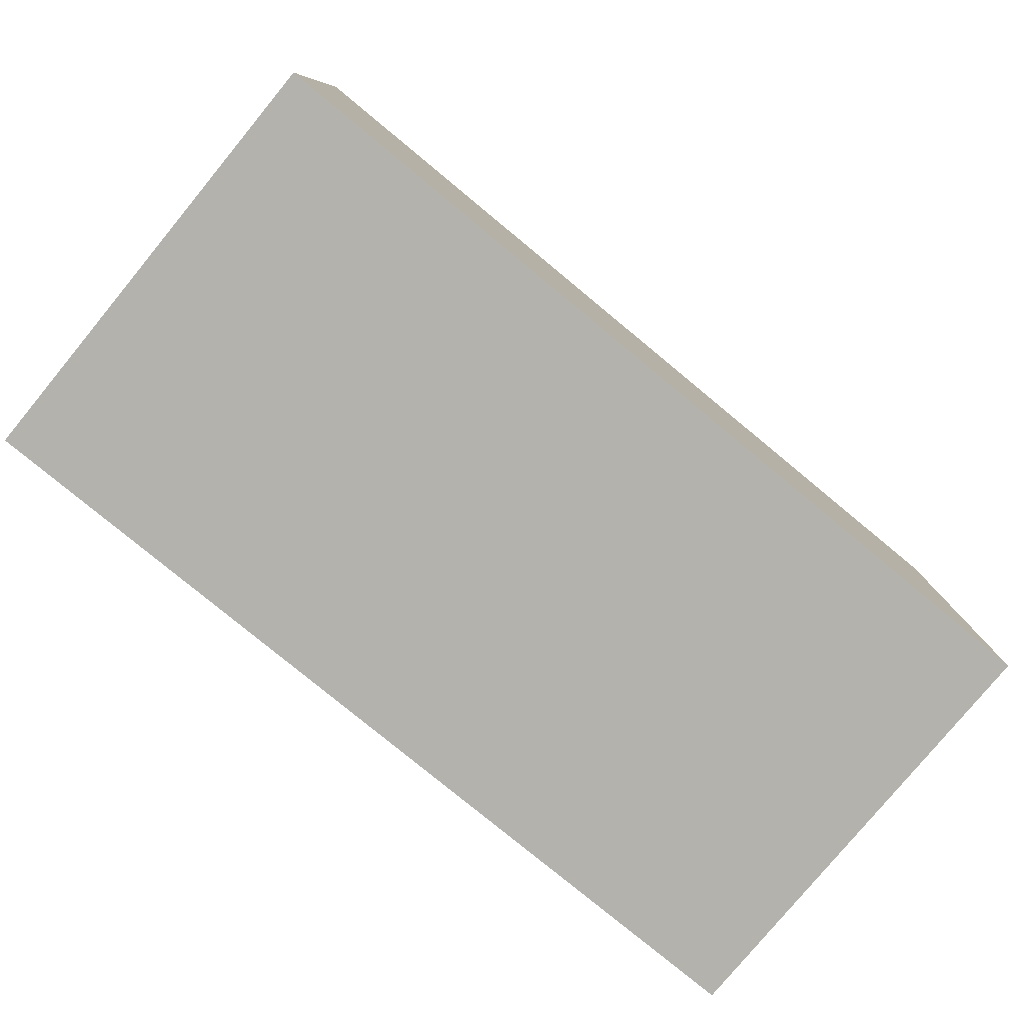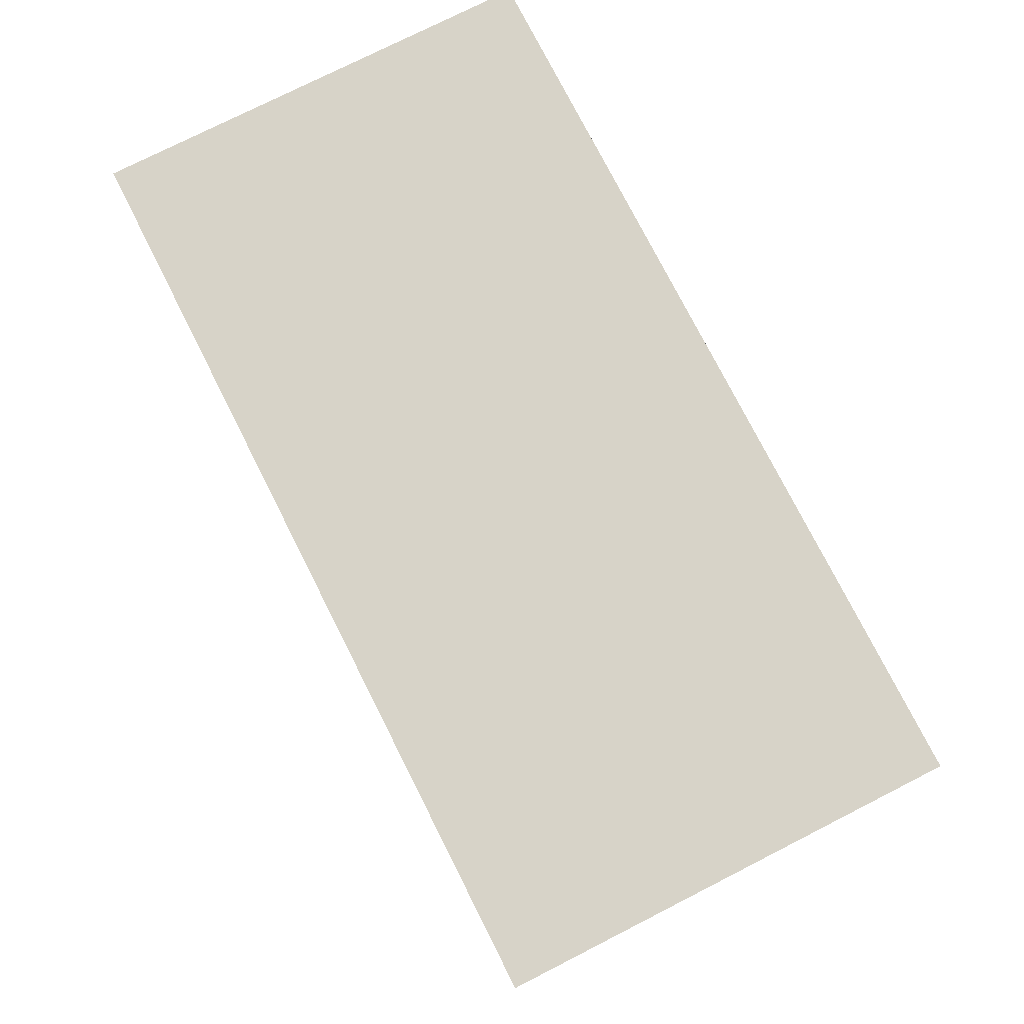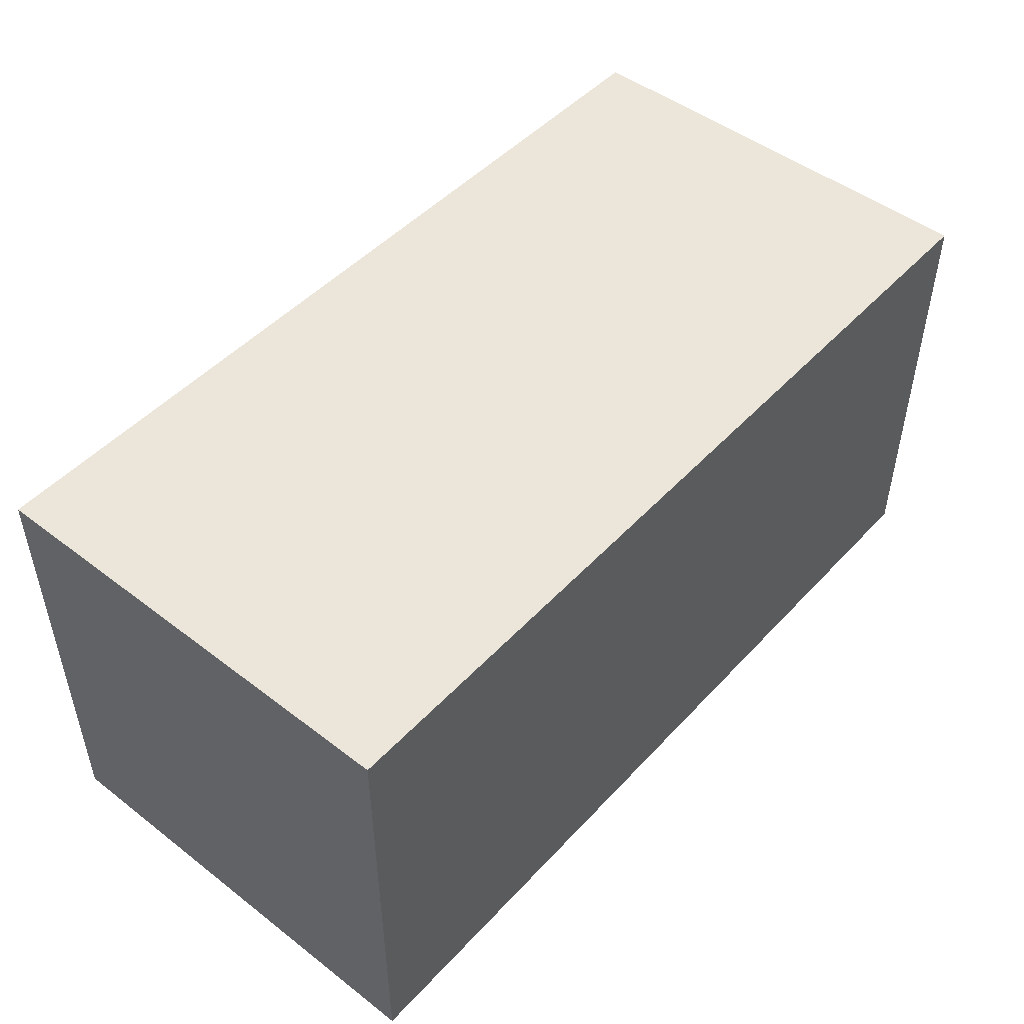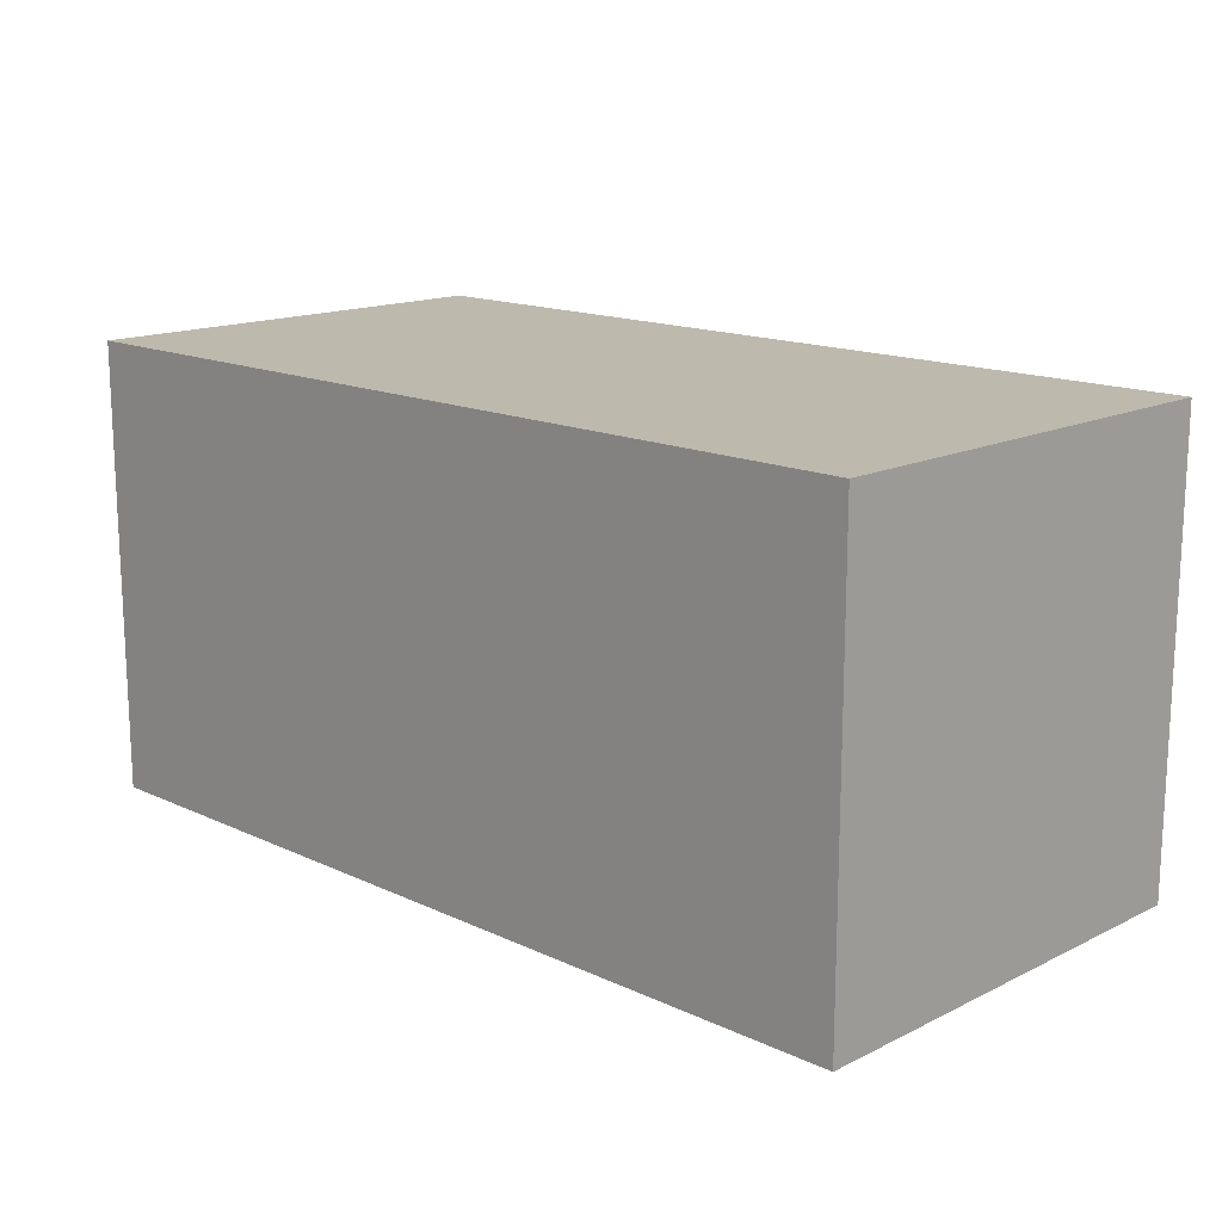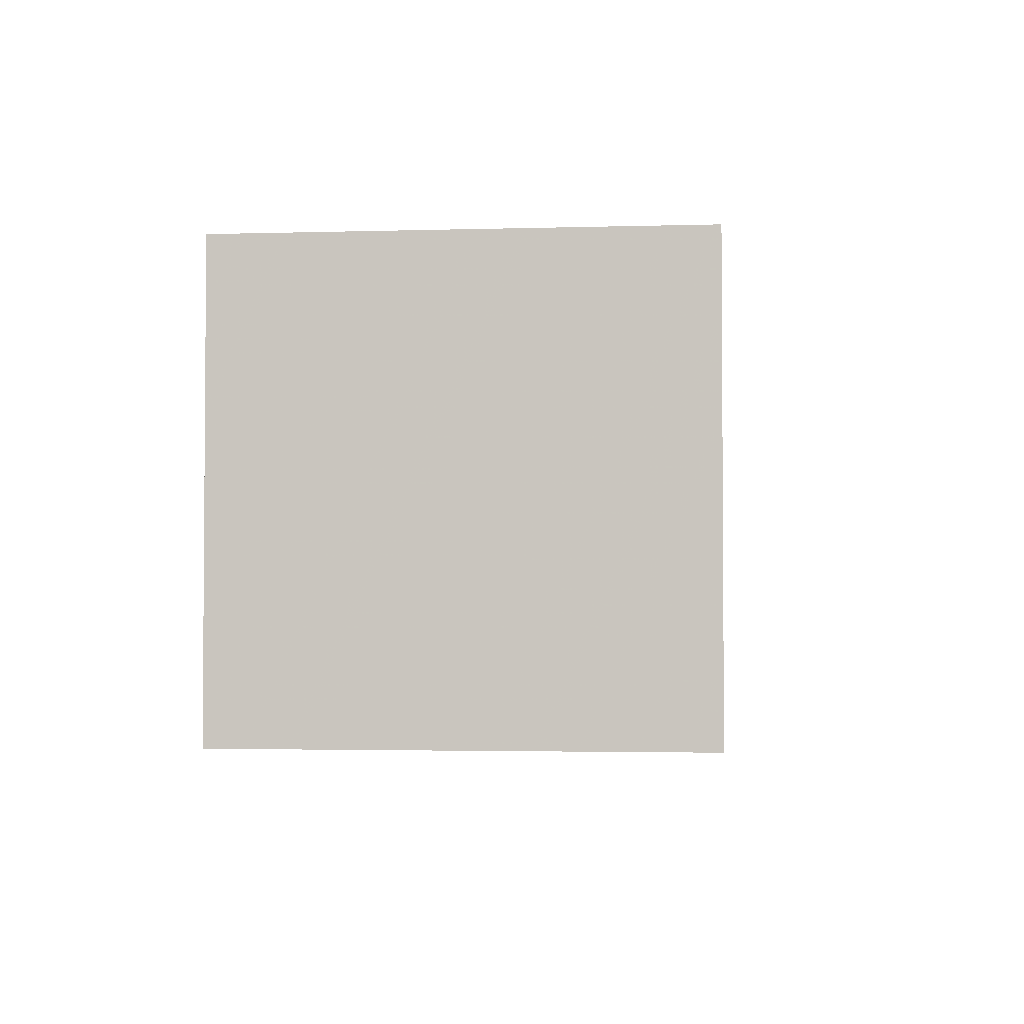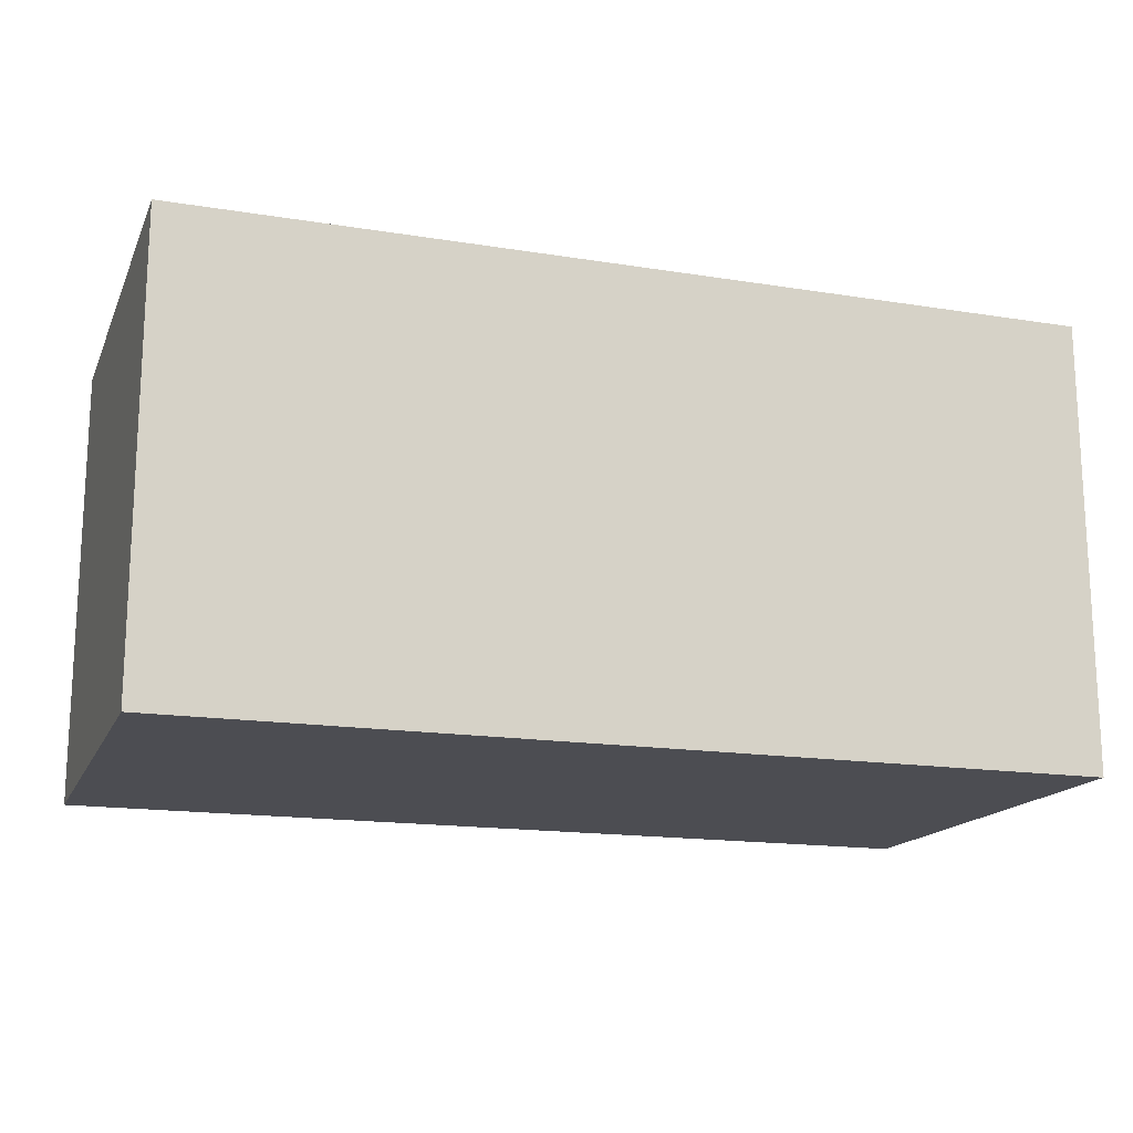
<metadata>
{"format":"obj","ext":"obj","renderer":"f3d","projection":"perspective","resolution":1024,"background":"white","views":[{"elev":-79.4,"azim":-39.5,"up":"+Y"},{"elev":76.7,"azim":-116.9,"up":"+Y"},{"elev":48.5,"azim":130.5,"up":"+Y"},{"elev":15.3,"azim":-135.7,"up":"+Y"},{"elev":-2.6,"azim":95.7,"up":"+Y"},{"elev":-16.3,"azim":161.7,"up":"+Z"}]}
</metadata>
<code>
v -0.001 -0.001 0
v 70 -0.001 0
v 70 35 1.423e-06
v 70 35 35
v -0.001 35 35
v 35 35 0
v 70 35 0
v -0.001 35 0
v 35 35 35
v 70 35 35
v 0.09843 35 35
v 70 35 35
v 70 35 35
v 70 -0.001 35
v 70 35 35
v 35 -0.001 35
v 69.9 -0.001 35
v -0.001 -0.001 35
f 2 1 6
f 2 16 1
f 5 8 1
f 18 5 1
f 6 1 8
f 16 18 1
f 4 2 3
f 3 2 7
f 15 2 4
f 7 2 6
f 14 2 15
f 2 14 17
f 2 17 16
f 9 4 3
f 6 5 3
f 5 11 3
f 7 6 3
f 11 9 3
f 10 4 9
f 4 10 12
f 12 13 4
f 4 13 15
f 8 5 6
f 5 18 11
f 9 15 10
f 17 9 11
f 17 15 9
f 10 15 12
f 16 17 11
f 18 16 11
f 12 15 13
f 17 14 15

</code>
